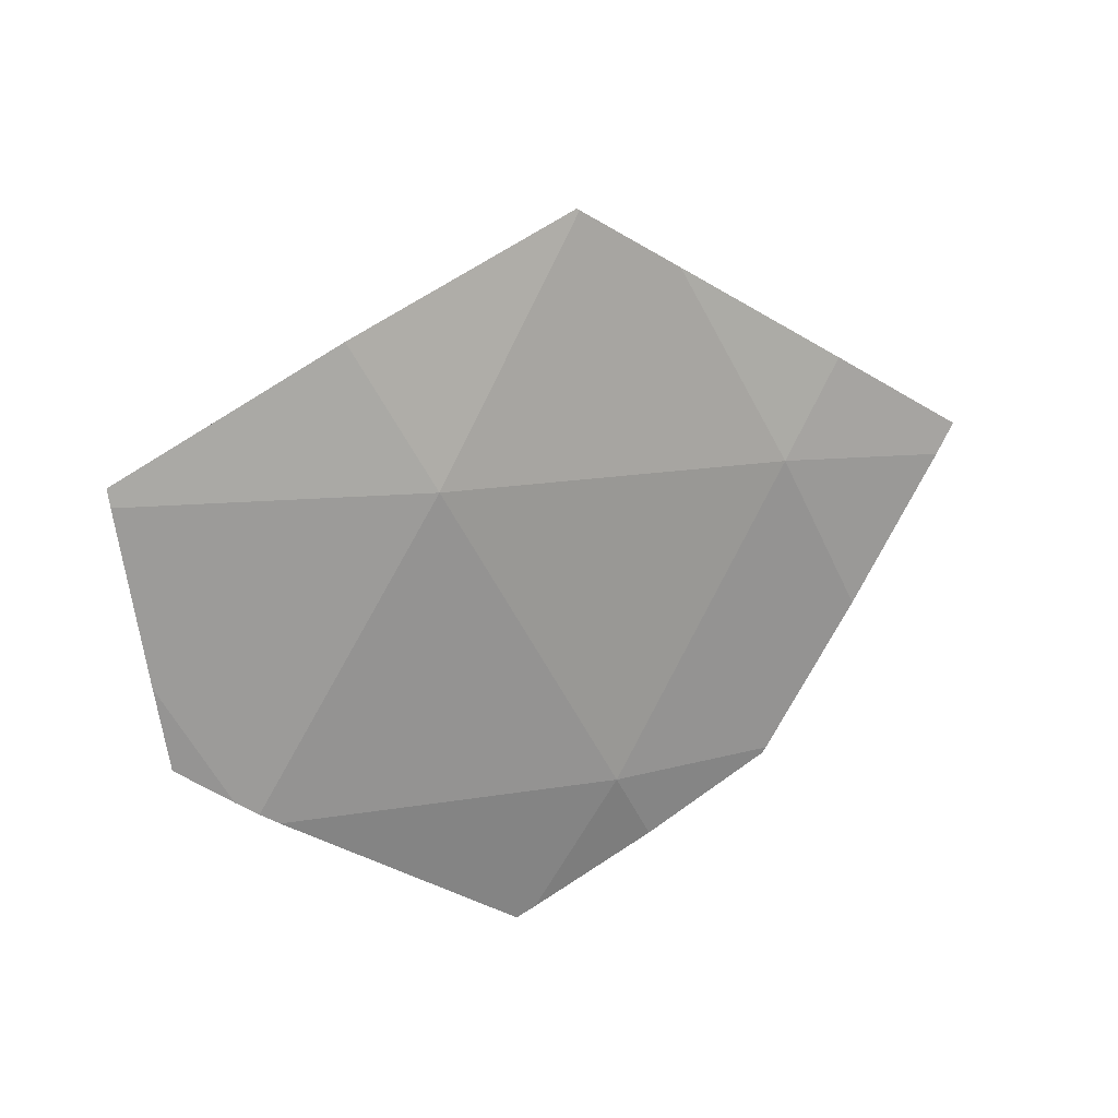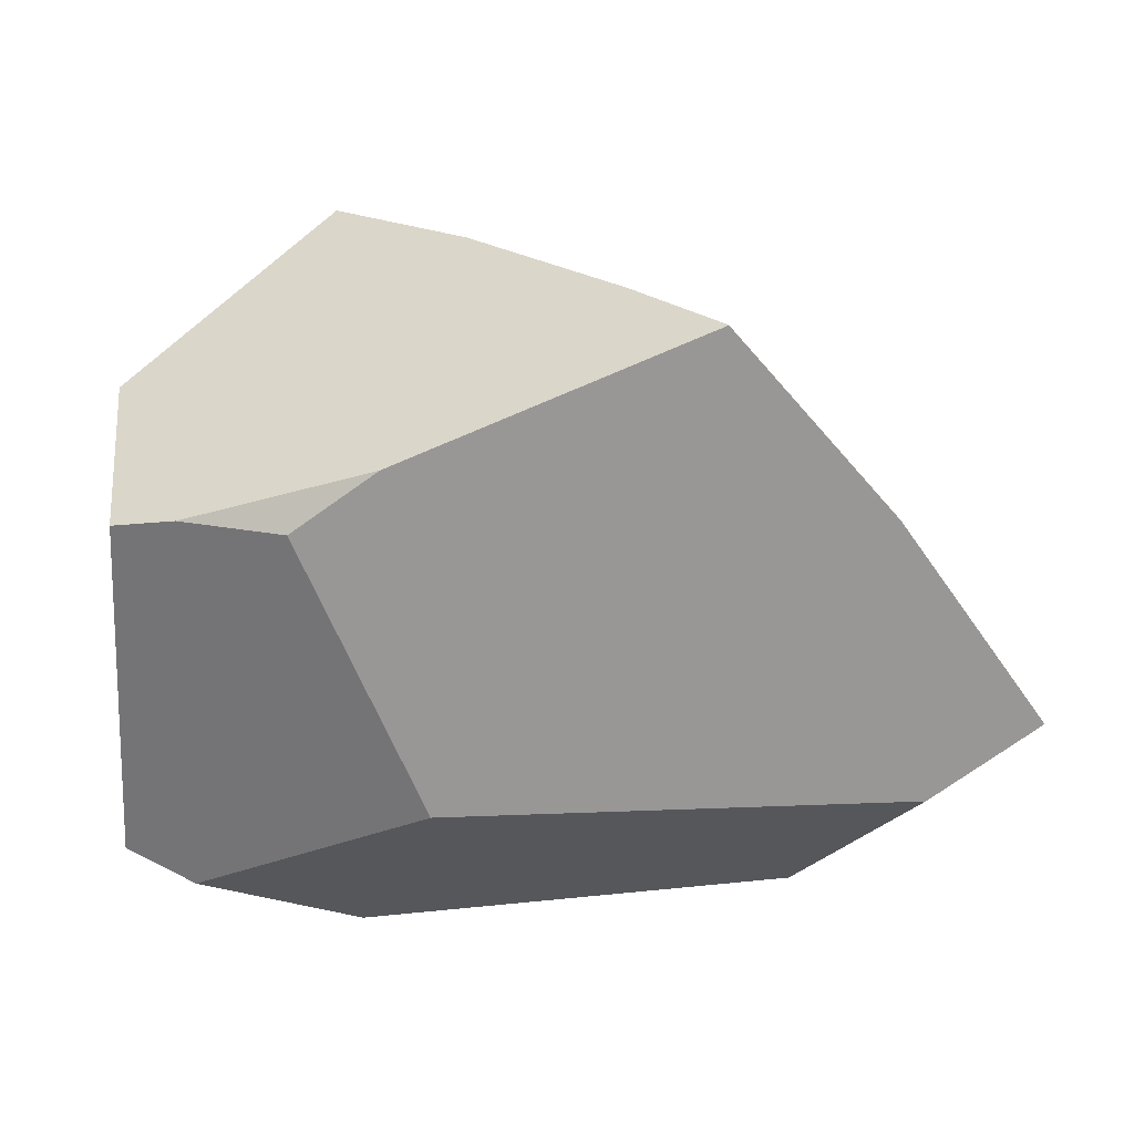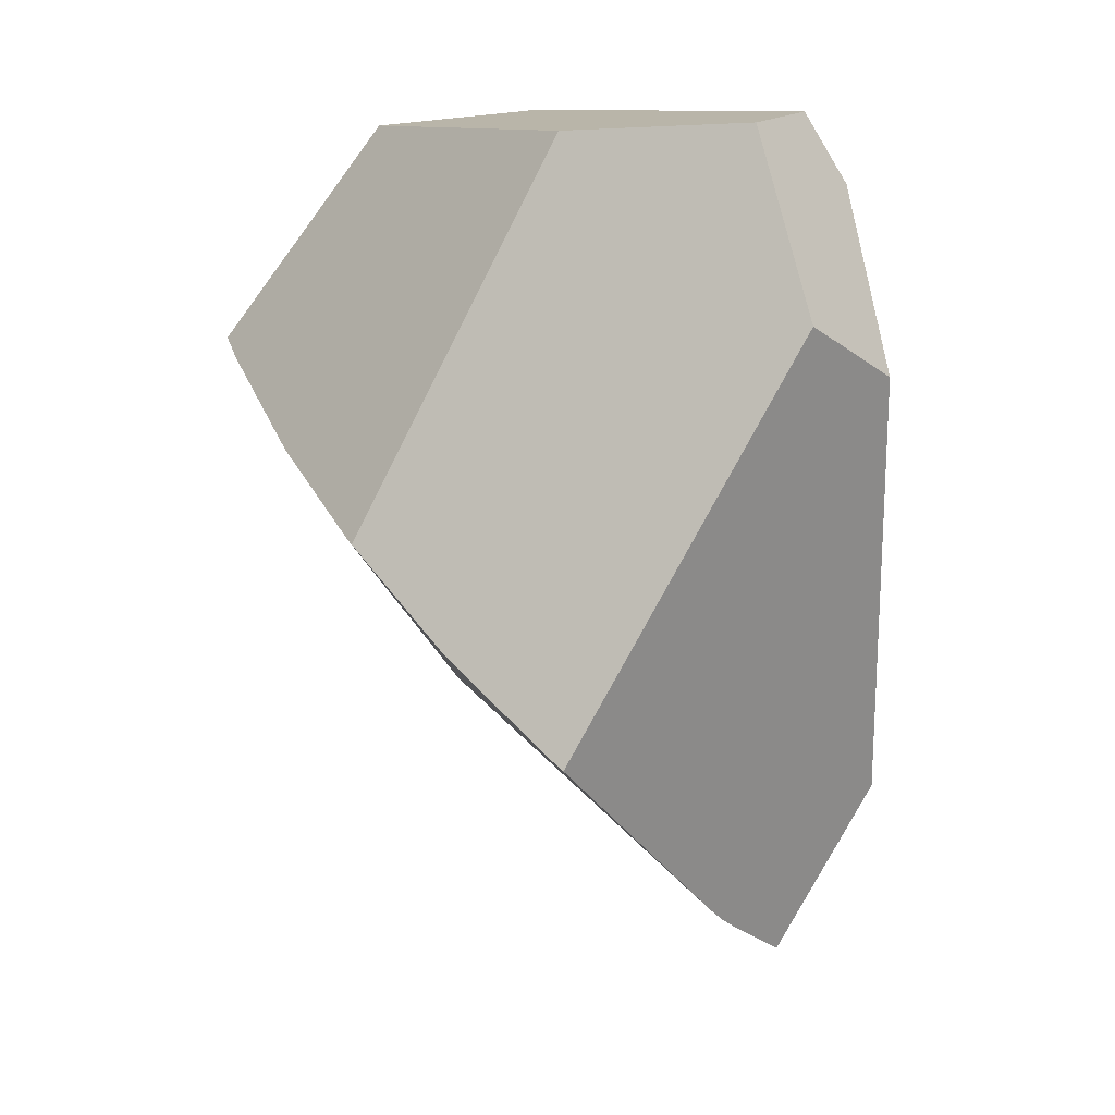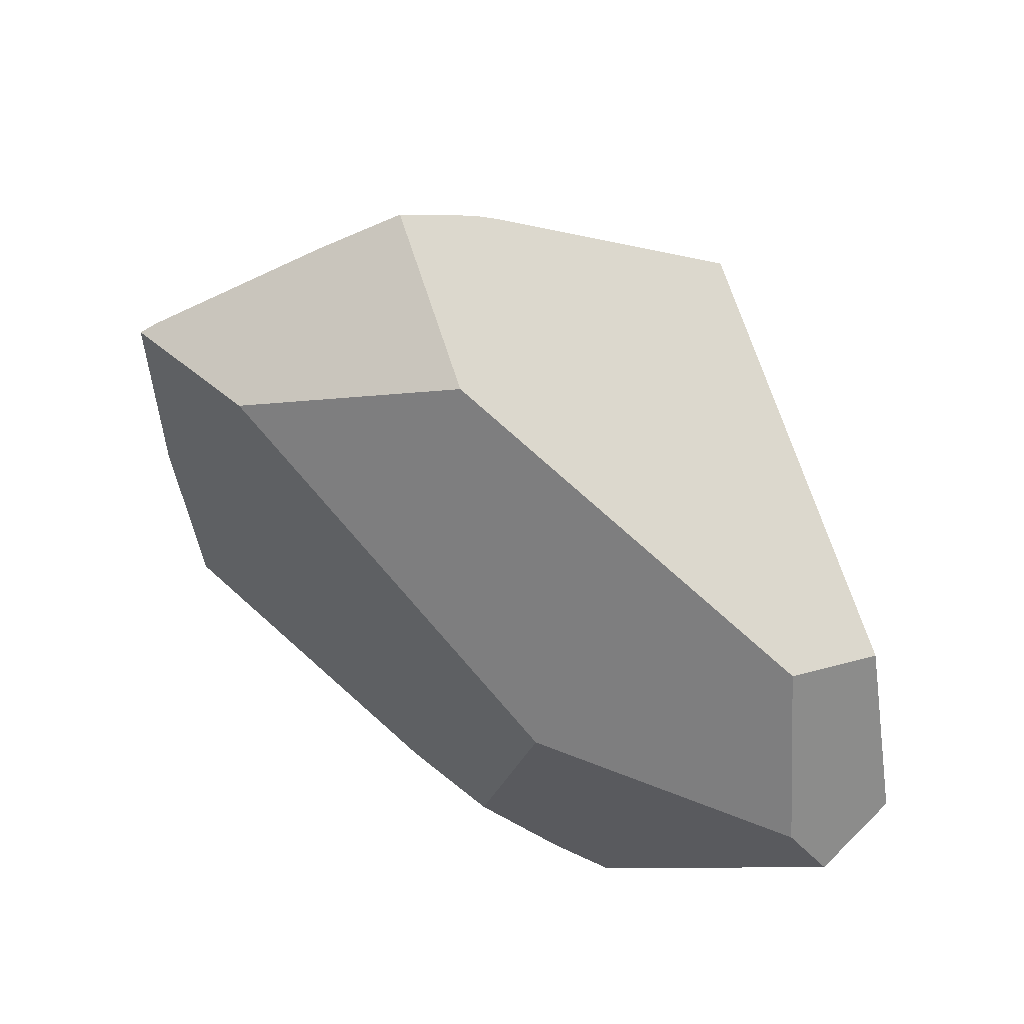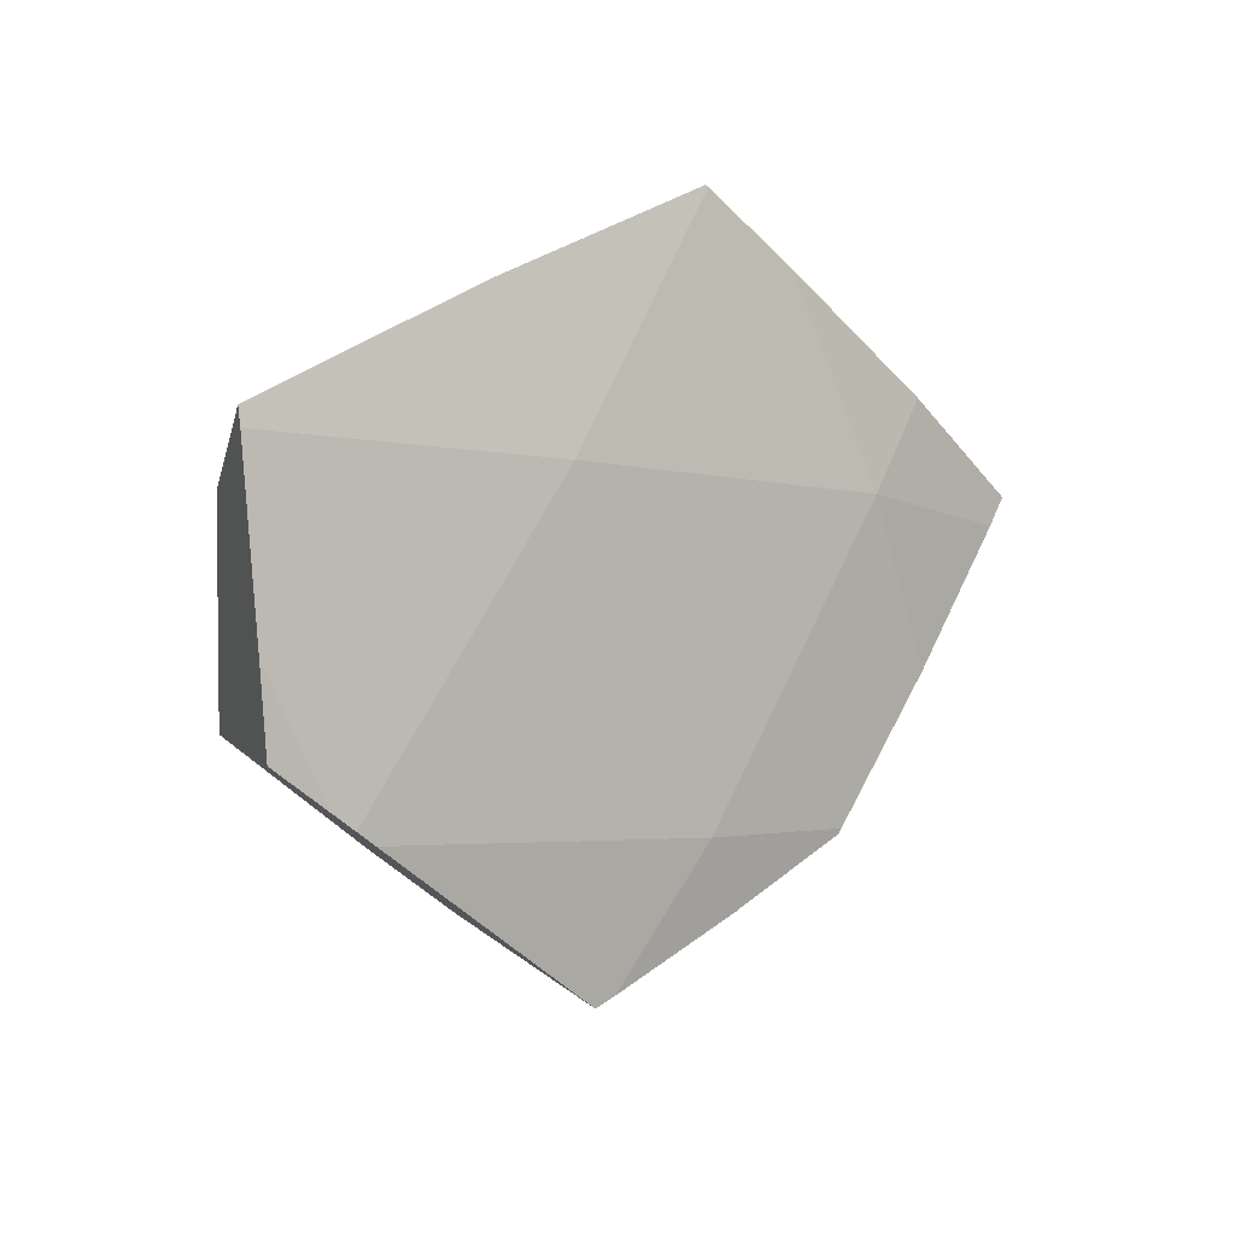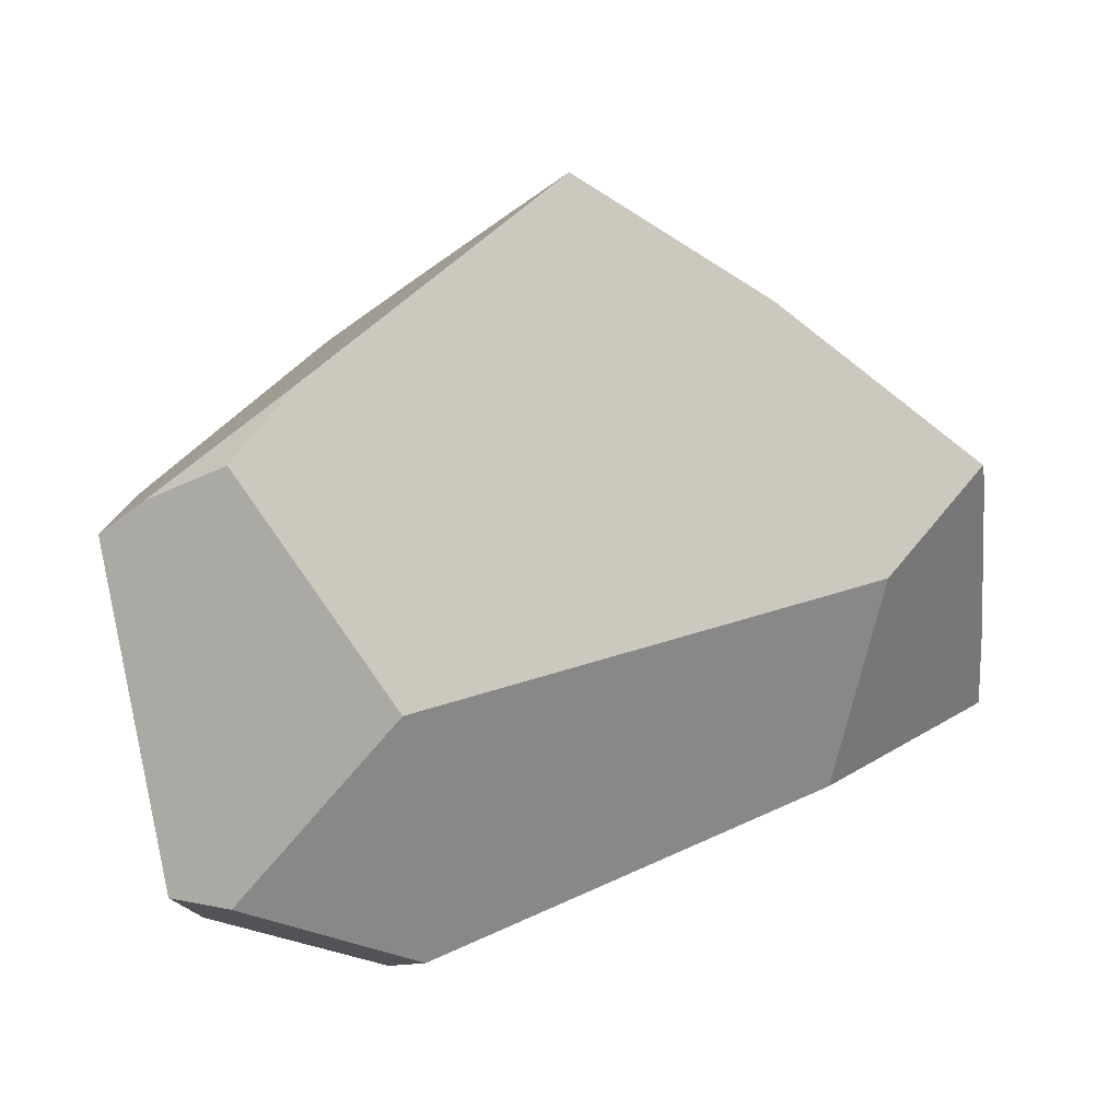
<metadata>
{"format":"obj","ext":"obj","renderer":"f3d","projection":"perspective","resolution":1024,"background":"white","views":[{"elev":9.6,"azim":125.3,"up":"+Z"},{"elev":74.5,"azim":-0.1,"up":"+Z"},{"elev":-70.6,"azim":-84.7,"up":"+Z"},{"elev":-67.1,"azim":130.1,"up":"+Y"},{"elev":-9.2,"azim":105.8,"up":"+Z"},{"elev":-51.2,"azim":20.4,"up":"+Y"}]}
</metadata>
<code>
g  Instance
v 4.731 -41.44 -1.948
v 4.474 -41.19 -1.315
v 5.159 -41.53 -1.299
v 4.413 -41.14 -1.185
v 4.97 -41.39 -0.8773
v 4.474 -41.19 -1.315
v 4.474 -41.19 -1.315
v 4.97 -41.39 -0.8773
v 5.159 -41.53 -1.299
v 5.606 -41.77 -0.4921
v 5.159 -41.53 -1.299
v 4.97 -41.39 -0.8773
v 5.159 -41.53 -1.299
v 5.606 -41.77 -0.4921
v 6.361 -42.41 -1.364
v 6.361 -42.41 -1.364
v 5.606 -41.77 -0.4921
v 5.97 -42 -0.2613
v 5.538 -42.11 -2.661
v 4.946 -41.73 -2.586
v 5.159 -41.53 -1.299
v 5.159 -41.53 -1.299
v 4.946 -41.73 -2.586
v 4.731 -41.44 -1.948
v 6.361 -42.41 -1.364
v 5.97 -42 -0.2613
v 6.663 -42.63 -0.7589
v 6.663 -42.63 -0.7589
v 5.97 -42 -0.2613
v 5.98 -42.01 -0.2548
v 7.269 -43.31 -1.393
v 6.361 -42.41 -1.364
v 7.284 -43.31 -1.315
v 7.284 -43.31 -1.315
v 6.361 -42.41 -1.364
v 6.663 -42.63 -0.7589
v 5.538 -42.11 -2.661
v 5.159 -41.53 -1.299
v 6.361 -42.41 -1.364
v 5.538 -42.11 -2.661
v 6.361 -42.41 -1.364
v 6.622 -43.04 -2.756
v 6.622 -43.04 -2.756
v 6.361 -42.41 -1.364
v 6.695 -43.09 -2.71
v 6.361 -42.41 -1.364
v 7.269 -43.31 -1.393
v 6.695 -43.09 -2.71
v 6.695 -43.09 -2.71
v 7.269 -43.31 -1.393
v 6.773 -43.15 -2.652
v 6.773 -43.15 -2.652
v 7.269 -43.31 -1.393
v 7.068 -43.31 -2.143
v 6.773 -43.15 -2.652
v 7.068 -43.31 -2.143
v 6.961 -43.32 -2.503
v 4.946 -41.73 -2.586
v 5.538 -42.11 -2.661
v 4.952 -41.74 -2.609
v 4.952 -41.74 -2.609
v 5.538 -42.11 -2.661
v 5.324 -42.09 -2.937
v 5.538 -42.11 -2.661
v 5.651 -42.46 -3.251
v 5.324 -42.09 -2.937
v 6.622 -43.04 -2.756
v 5.7 -42.52 -3.3
v 5.538 -42.11 -2.661
v 5.538 -42.11 -2.661
v 5.7 -42.52 -3.3
v 5.651 -42.46 -3.251
v 4.301 -42.7 -0.6917
v 3.855 -42.61 -0.7935
v 4.824 -43.66 -1.453
v 4.824 -43.66 -1.453
v 3.855 -42.61 -0.7935
v 3.801 -43.83 -2.071
v 3.801 -43.83 -2.071
v 3.855 -42.61 -0.7935
v 3.501 -43.69 -2.05
v 3.501 -43.69 -2.05
v 3.855 -42.61 -0.7935
v 3.581 -42.6 -0.8992
v 3.855 -42.61 -0.7935
v 4.301 -42.7 -0.6917
v 4.664 -42.49 -0.5468
v 5.324 -42.09 -2.937
v 5.651 -42.46 -3.251
v 4.952 -41.74 -2.609
v 4.952 -41.74 -2.609
v 5.651 -42.46 -3.251
v 3.471 -42.71 -2.141
v 3.471 -42.71 -2.141
v 5.651 -42.46 -3.251
v 3.463 -43.47 -2.412
v 3.463 -43.47 -2.412
v 5.651 -42.46 -3.251
v 4.17 -43.6 -2.85
v 4.17 -43.6 -2.85
v 5.651 -42.46 -3.251
v 5.7 -42.52 -3.3
v 4.664 -42.49 -0.5468
v 5.98 -42.01 -0.2548
v 3.855 -42.61 -0.7935
v 3.855 -42.61 -0.7935
v 5.98 -42.01 -0.2548
v 3.581 -42.6 -0.8992
v 3.581 -42.6 -0.8992
v 5.98 -42.01 -0.2548
v 3.54 -41.92 -1.189
v 3.54 -41.92 -1.189
v 5.98 -42.01 -0.2548
v 4.413 -41.14 -1.185
v 4.413 -41.14 -1.185
v 5.98 -42.01 -0.2548
v 4.97 -41.39 -0.8773
v 4.97 -41.39 -0.8773
v 5.98 -42.01 -0.2548
v 5.606 -41.77 -0.4921
v 5.606 -41.77 -0.4921
v 5.98 -42.01 -0.2548
v 5.97 -42 -0.2613
v 4.471 -43.91 -2.579
v 6.331 -43.78 -2.307
v 3.801 -43.83 -2.071
v 3.801 -43.83 -2.071
v 6.331 -43.78 -2.307
v 4.824 -43.66 -1.453
v 4.824 -43.66 -1.453
v 6.331 -43.78 -2.307
v 6.823 -43.59 -1.503
v 3.471 -42.71 -2.141
v 3.463 -43.47 -2.412
v 3.54 -41.92 -1.189
v 3.54 -41.92 -1.189
v 3.463 -43.47 -2.412
v 3.581 -42.6 -0.8992
v 3.581 -42.6 -0.8992
v 3.463 -43.47 -2.412
v 3.501 -43.69 -2.05
v 3.463 -43.47 -2.412
v 4.17 -43.6 -2.85
v 3.501 -43.69 -2.05
v 3.501 -43.69 -2.05
v 4.17 -43.6 -2.85
v 3.801 -43.83 -2.071
v 3.801 -43.83 -2.071
v 4.17 -43.6 -2.85
v 4.471 -43.91 -2.579
v 4.731 -41.44 -1.948
v 4.946 -41.73 -2.586
v 4.474 -41.19 -1.315
v 4.474 -41.19 -1.315
v 4.946 -41.73 -2.586
v 4.413 -41.14 -1.185
v 4.413 -41.14 -1.185
v 4.946 -41.73 -2.586
v 3.54 -41.92 -1.189
v 3.54 -41.92 -1.189
v 4.946 -41.73 -2.586
v 3.471 -42.71 -2.141
v 3.471 -42.71 -2.141
v 4.946 -41.73 -2.586
v 4.952 -41.74 -2.609
v 6.961 -43.32 -2.503
v 7.068 -43.31 -2.143
v 6.331 -43.78 -2.307
v 6.331 -43.78 -2.307
v 7.068 -43.31 -2.143
v 6.823 -43.59 -1.503
v 6.823 -43.59 -1.503
v 7.068 -43.31 -2.143
v 7.284 -43.31 -1.315
v 7.284 -43.31 -1.315
v 7.068 -43.31 -2.143
v 7.269 -43.31 -1.393
v 6.823 -43.59 -1.503
v 7.284 -43.31 -1.315
v 4.824 -43.66 -1.453
v 4.824 -43.66 -1.453
v 7.284 -43.31 -1.315
v 4.301 -42.7 -0.6917
v 4.301 -42.7 -0.6917
v 7.284 -43.31 -1.315
v 4.664 -42.49 -0.5468
v 4.664 -42.49 -0.5468
v 7.284 -43.31 -1.315
v 5.98 -42.01 -0.2548
v 5.98 -42.01 -0.2548
v 7.284 -43.31 -1.315
v 6.663 -42.63 -0.7589
v 4.17 -43.6 -2.85
v 5.7 -42.52 -3.3
v 4.471 -43.91 -2.579
v 4.471 -43.91 -2.579
v 5.7 -42.52 -3.3
v 6.331 -43.78 -2.307
v 6.331 -43.78 -2.307
v 5.7 -42.52 -3.3
v 6.961 -43.32 -2.503
v 6.961 -43.32 -2.503
v 5.7 -42.52 -3.3
v 6.773 -43.15 -2.652
v 6.773 -43.15 -2.652
v 5.7 -42.52 -3.3
v 6.695 -43.09 -2.71
v 6.695 -43.09 -2.71
v 5.7 -42.52 -3.3
v 6.622 -43.04 -2.756
f 1 2 3
f 4 5 6
f 7 8 9
f 10 11 12
f 13 14 15
f 16 17 18
f 19 20 21
f 22 23 24
f 25 26 27
f 28 29 30
f 31 32 33
f 34 35 36
f 37 38 39
f 40 41 42
f 43 44 45
f 46 47 48
f 49 50 51
f 52 53 54
f 55 56 57
f 58 59 60
f 61 62 63
f 64 65 66
f 67 68 69
f 70 71 72
f 73 74 75
f 76 77 78
f 79 80 81
f 82 83 84
f 85 86 87
f 88 89 90
f 91 92 93
f 94 95 96
f 97 98 99
f 100 101 102
f 103 104 105
f 106 107 108
f 109 110 111
f 112 113 114
f 115 116 117
f 118 119 120
f 121 122 123
f 124 125 126
f 127 128 129
f 130 131 132
f 133 134 135
f 136 137 138
f 139 140 141
f 142 143 144
f 145 146 147
f 148 149 150
f 151 152 153
f 154 155 156
f 157 158 159
f 160 161 162
f 163 164 165
f 166 167 168
f 169 170 171
f 172 173 174
f 175 176 177
f 178 179 180
f 181 182 183
f 184 185 186
f 187 188 189
f 190 191 192
f 193 194 195
f 196 197 198
f 199 200 201
f 202 203 204
f 205 206 207
f 208 209 210

</code>
